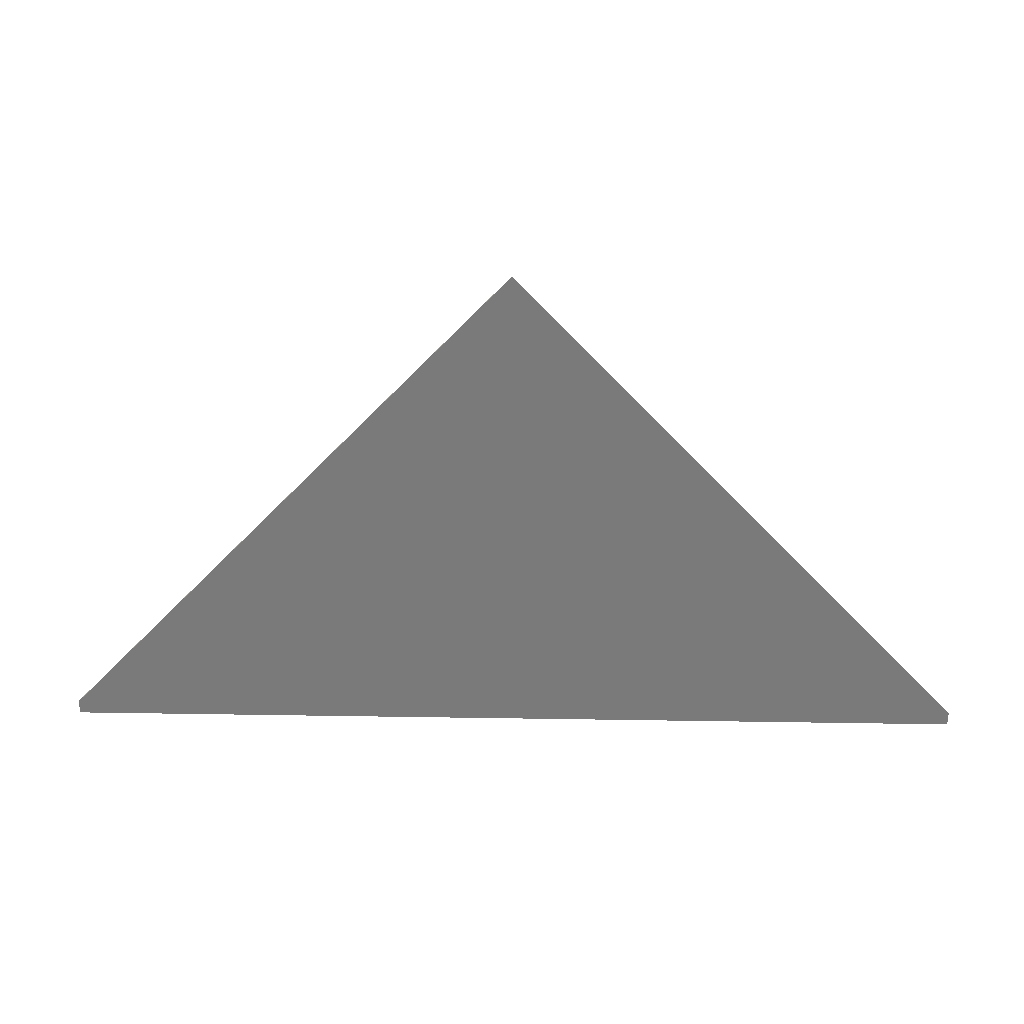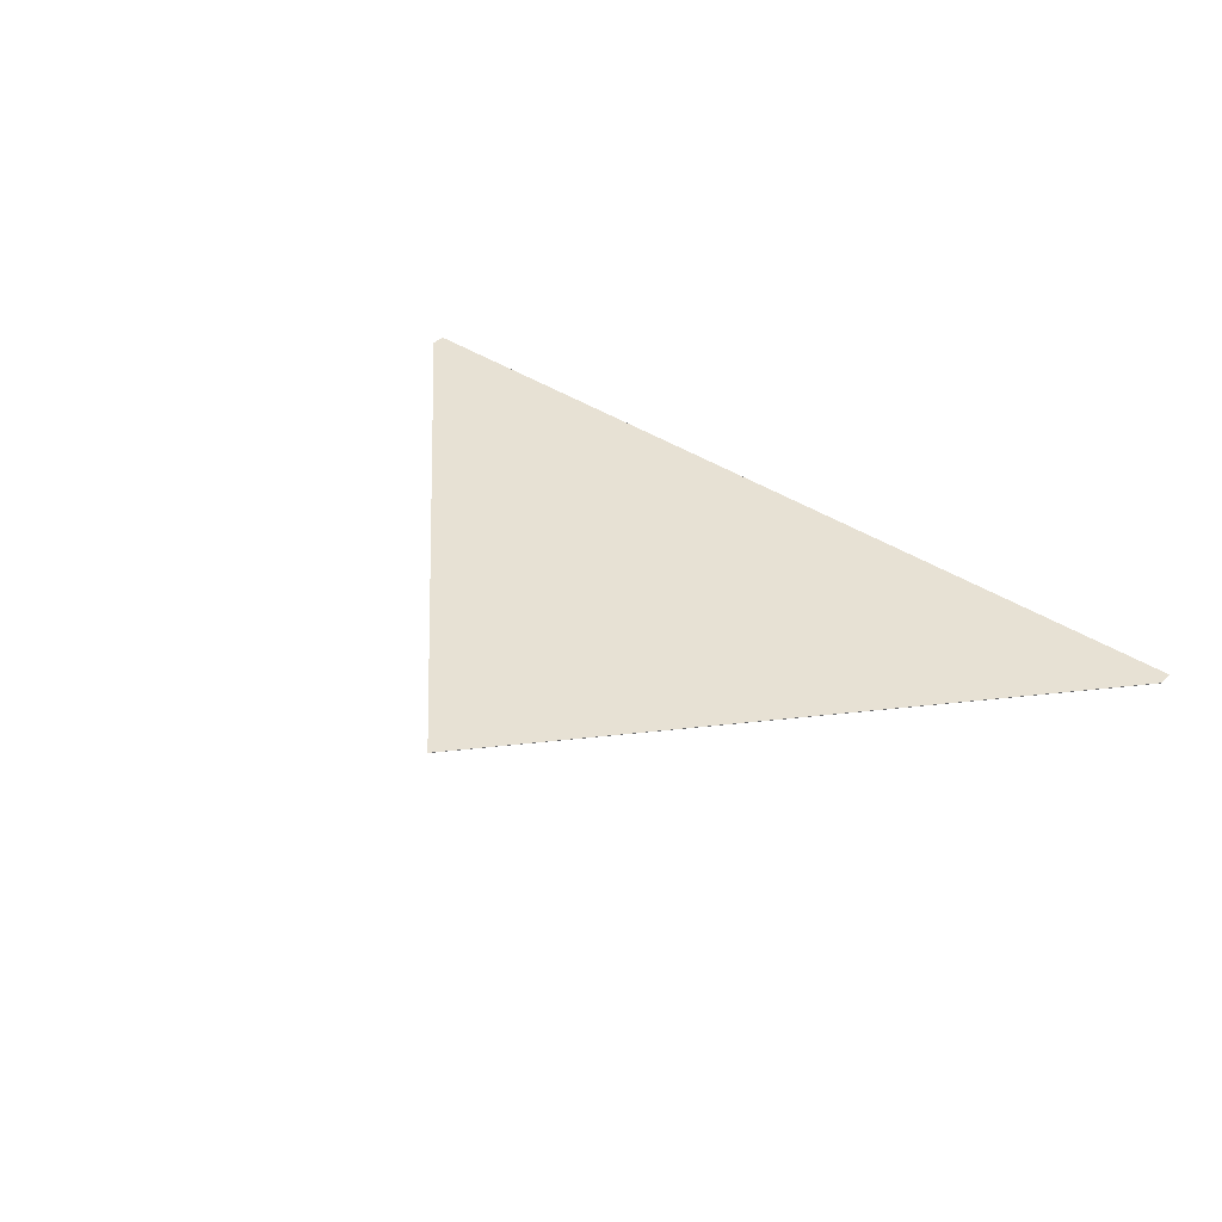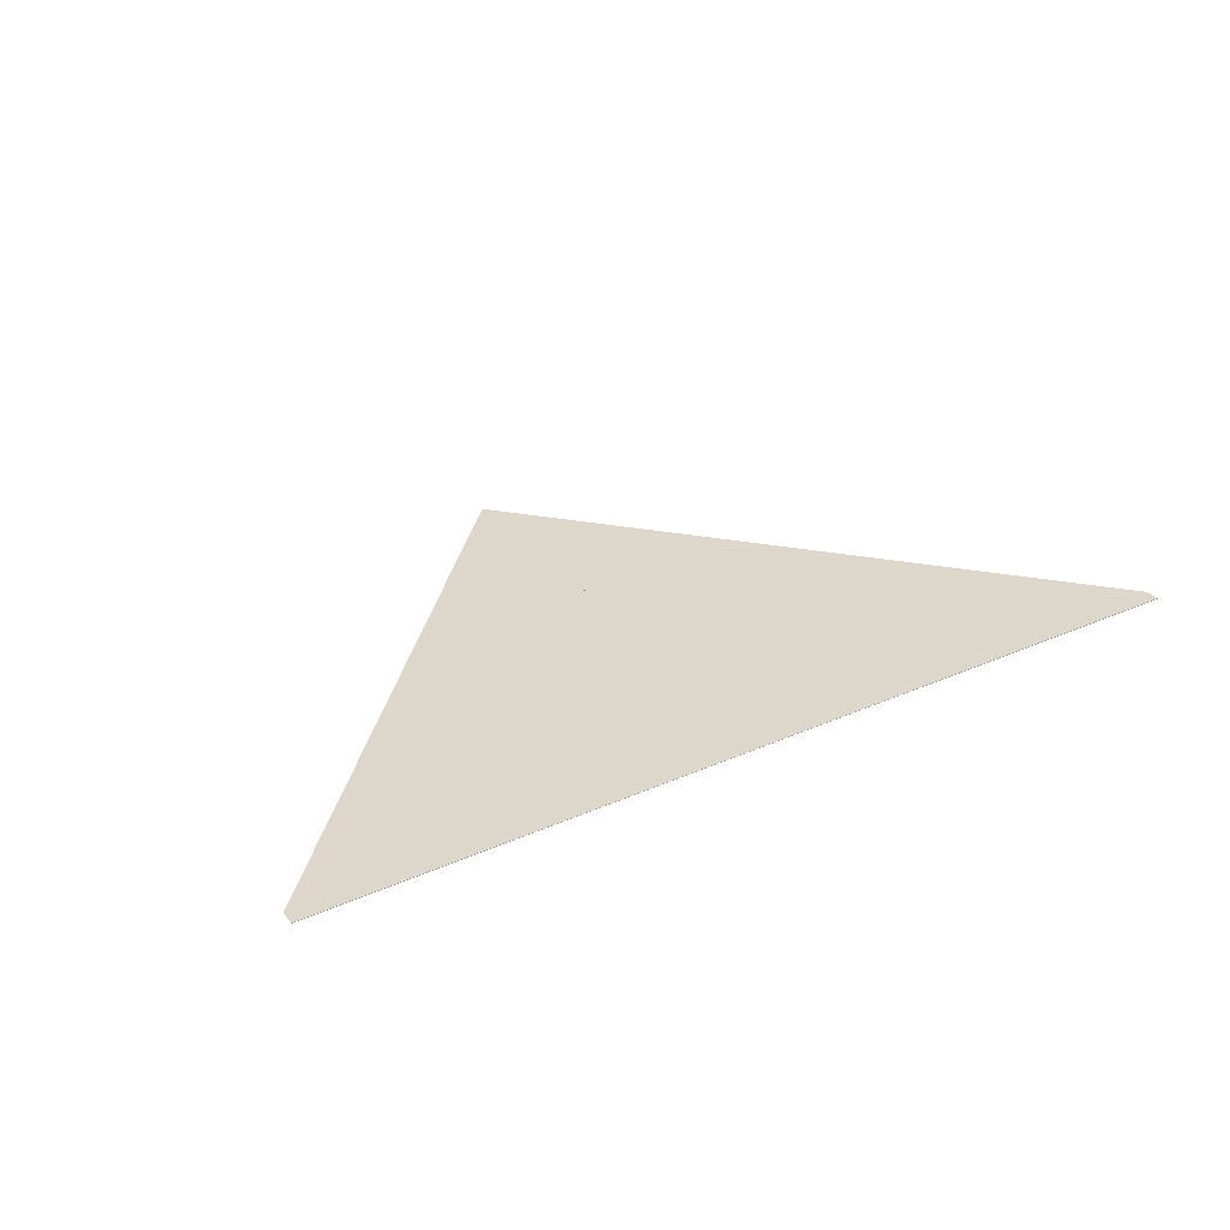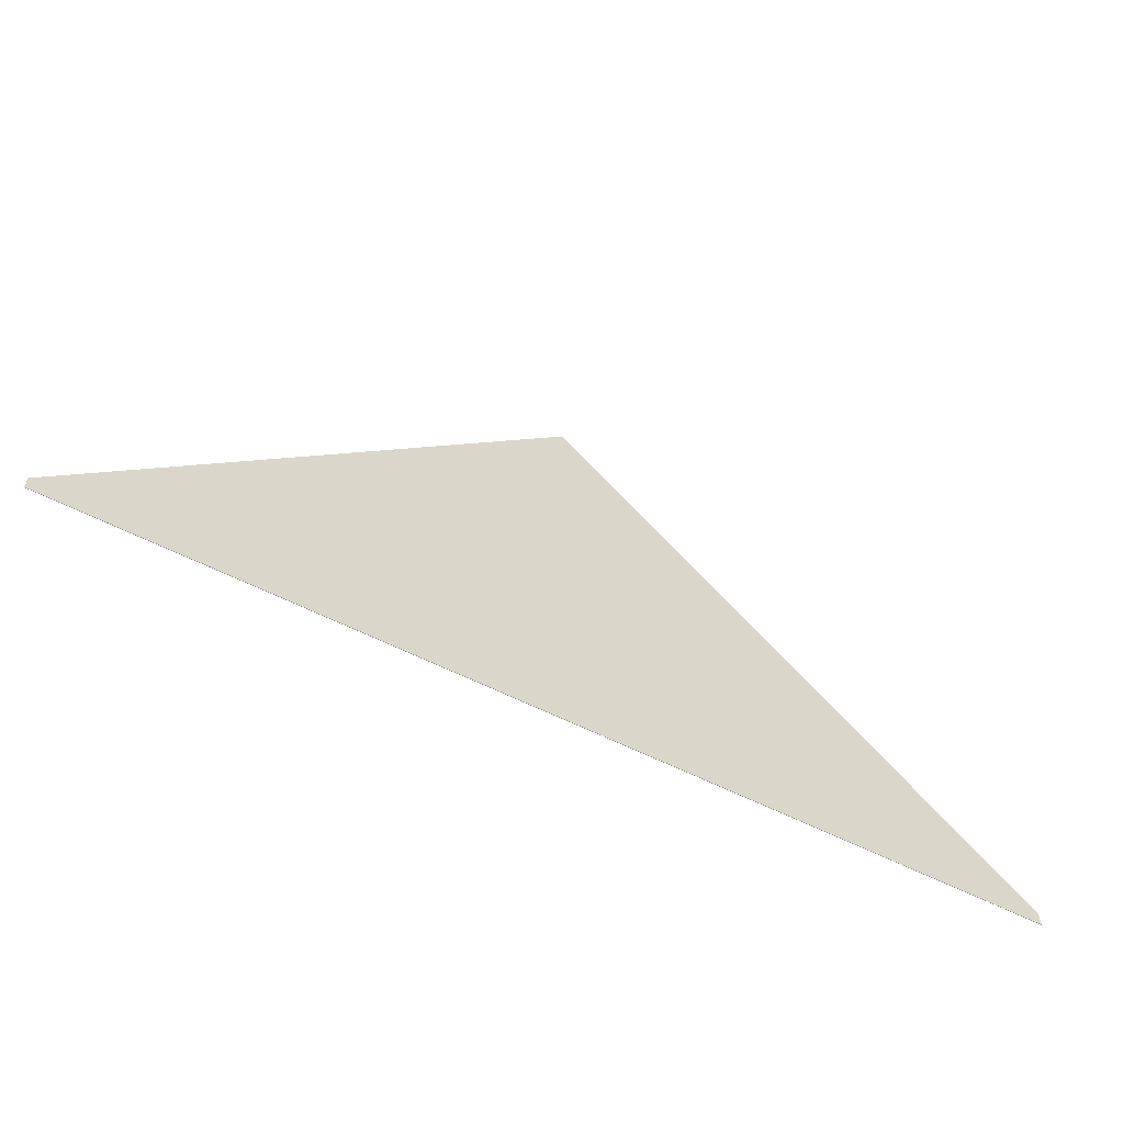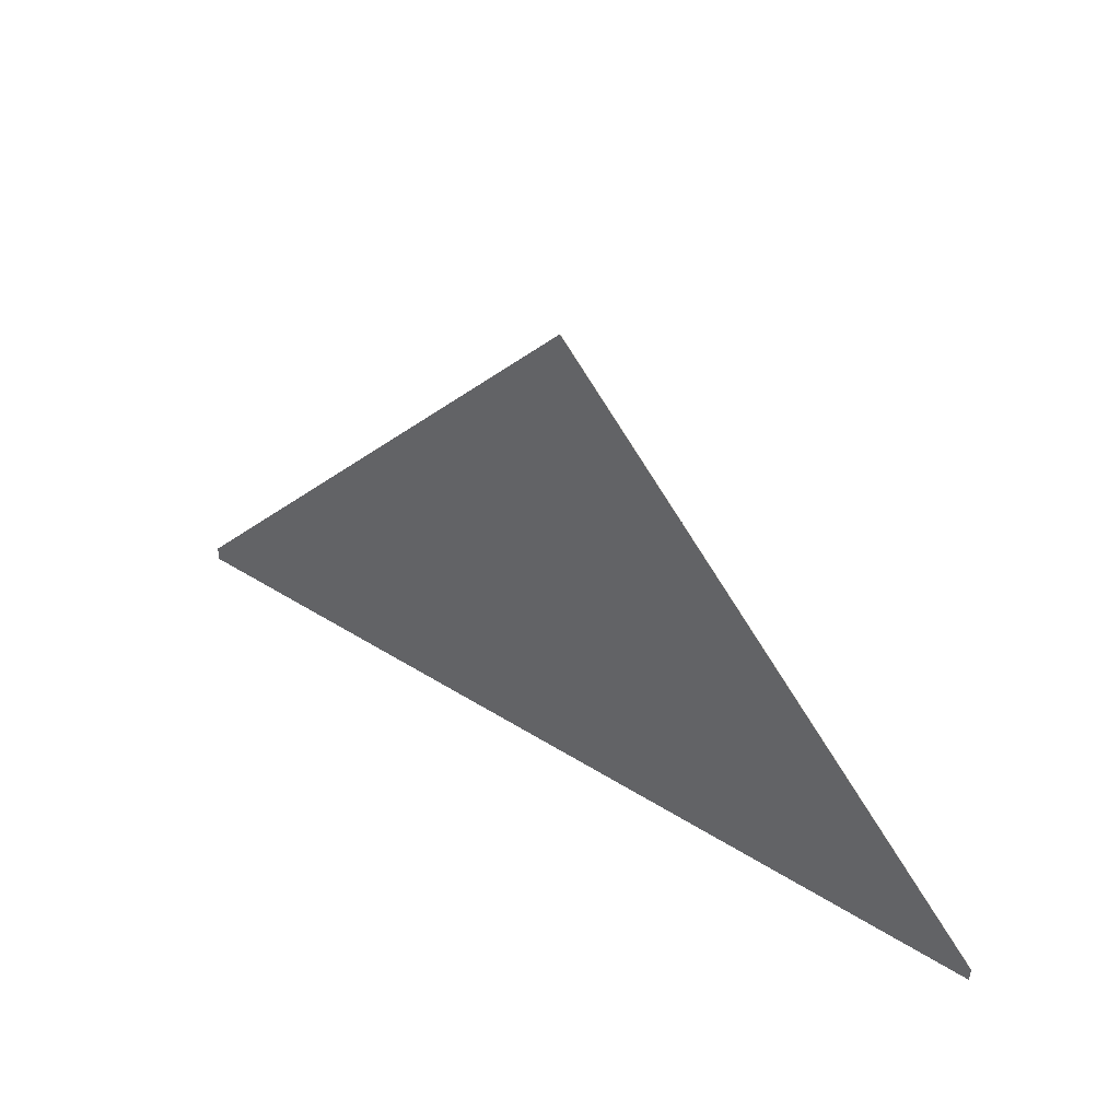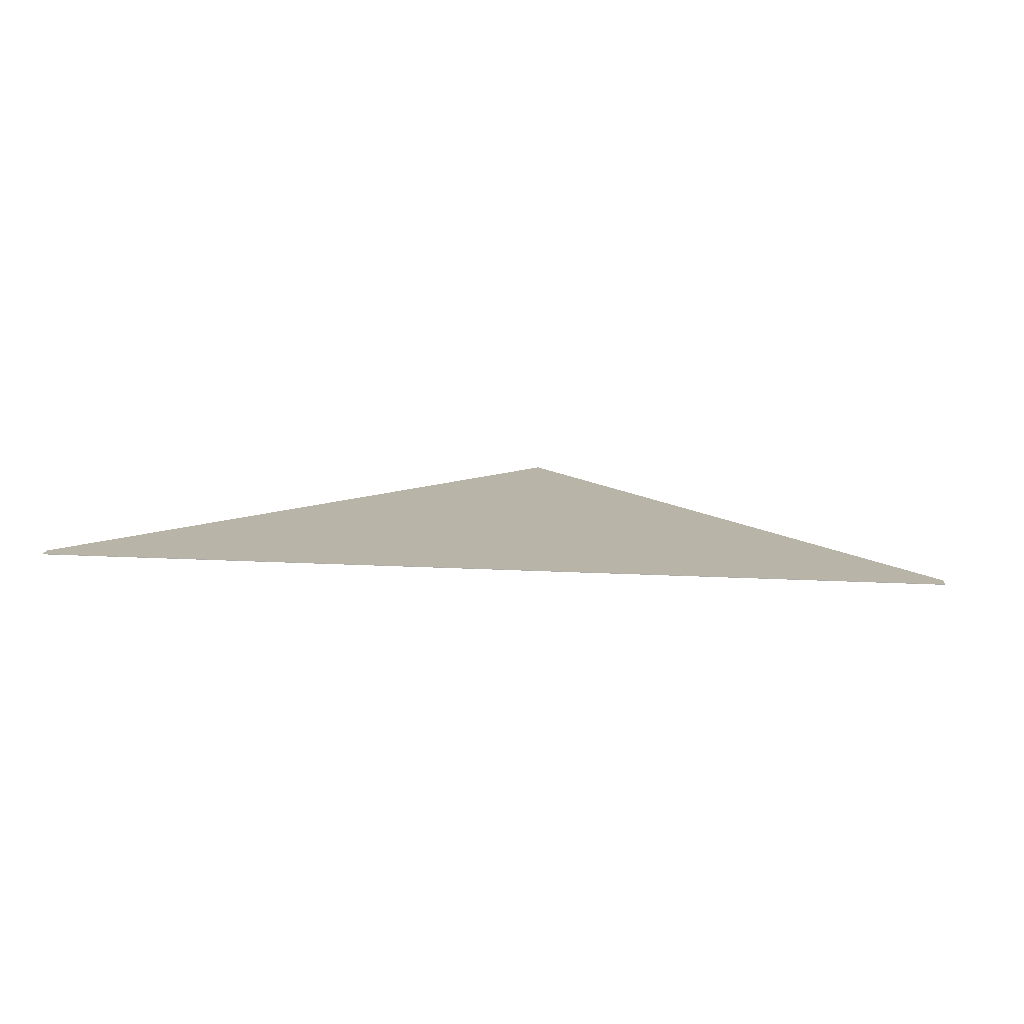
<metadata>
{"format":"obj","ext":"obj","renderer":"f3d","projection":"perspective","resolution":1024,"background":"white","views":[{"elev":31.7,"azim":1.3,"up":"+Y"},{"elev":39.5,"azim":-140.6,"up":"+Z"},{"elev":30.7,"azim":-32.6,"up":"+Z"},{"elev":-60.6,"azim":152.8,"up":"+Y"},{"elev":43.1,"azim":37.0,"up":"+Y"},{"elev":13.0,"azim":7.5,"up":"+Z"}]}
</metadata>
<code>
g wall_1_1
v -60.8 396.3 1417
v -60.96 396.3 1417
v 304.8 396.3 1417
v 304.8 396.3 1417
f 4 3 2
f 4 2 1
g wall_1_2
v -61.12 396.3 1417
v 304.8 396.3 1417
f 3 6 5
f 3 5 2
g wall_1_3
v -60.96 408.3 1417
v -60.8 408.5 1417
v 304.8 805.5 1417
v 304.8 805.5 1417
f 1 2 7 8
f 3 4 9 10
f 4 1 8 9
g wall_1_4
v -61.12 408.2 1417
v 304.8 805.5 1417
f 2 5 11 7
f 5 6 12 11
f 6 3 10 12
g wall_1_5
f 8 7 10
f 8 10 9
g wall_1_6
f 7 11 12
f 7 12 10
g wall_2_7
v 670.6 396.3 1417
v 670.4 396.3 1417
f 14 13 3
f 14 3 4
g wall_2_8
v 670.7 396.3 1417
f 13 15 6
f 13 6 3
g wall_2_9
v 670.4 408.5 1417
v 670.6 408.3 1417
f 4 3 10 9
f 13 14 16 17
f 14 4 9 16
g wall_2_10
v 670.7 408.2 1417
f 3 6 12 10
f 6 15 18 12
f 15 13 17 18
g wall_2_11
f 9 10 17
f 9 17 16
g wall_2_12
f 10 12 18
f 10 18 17

</code>
